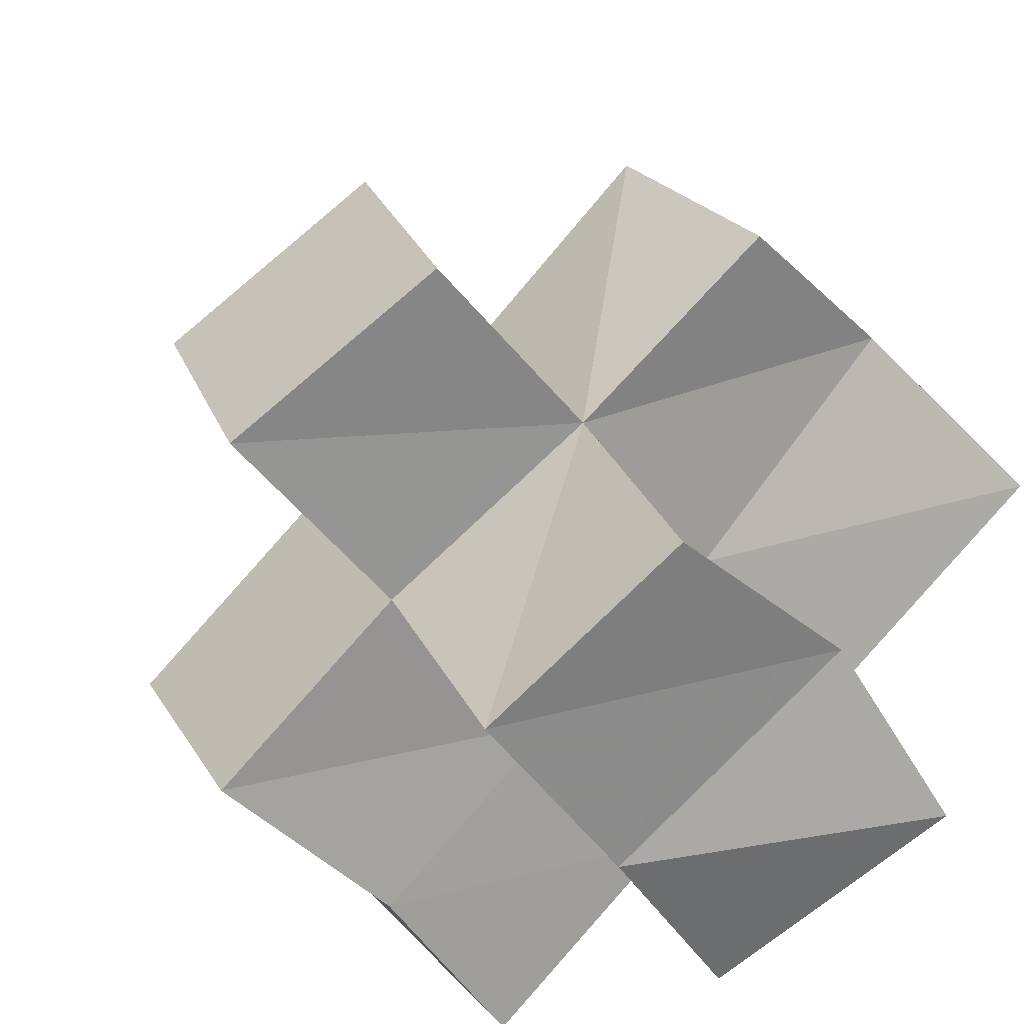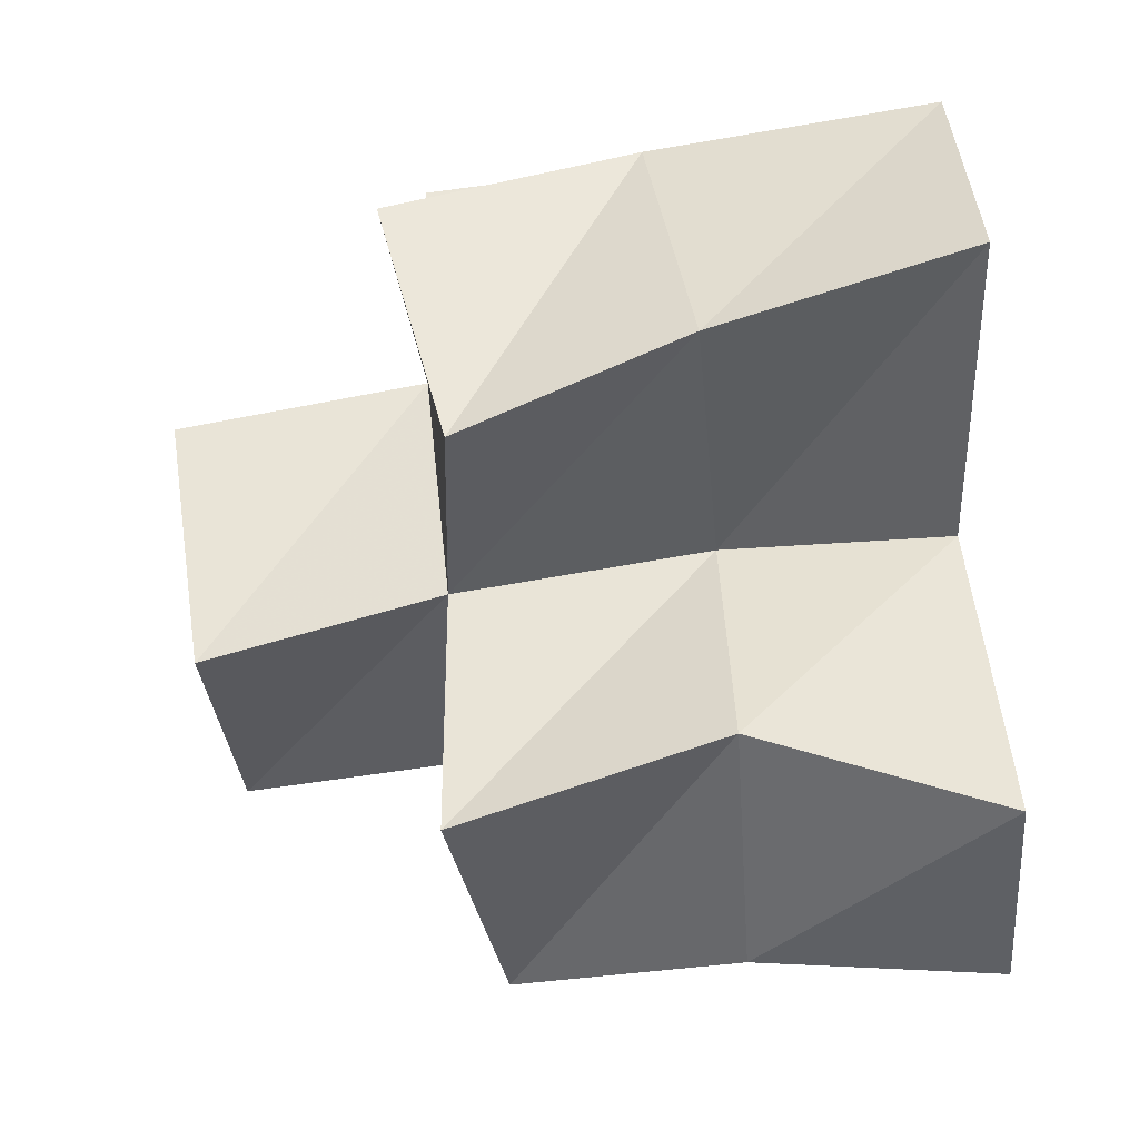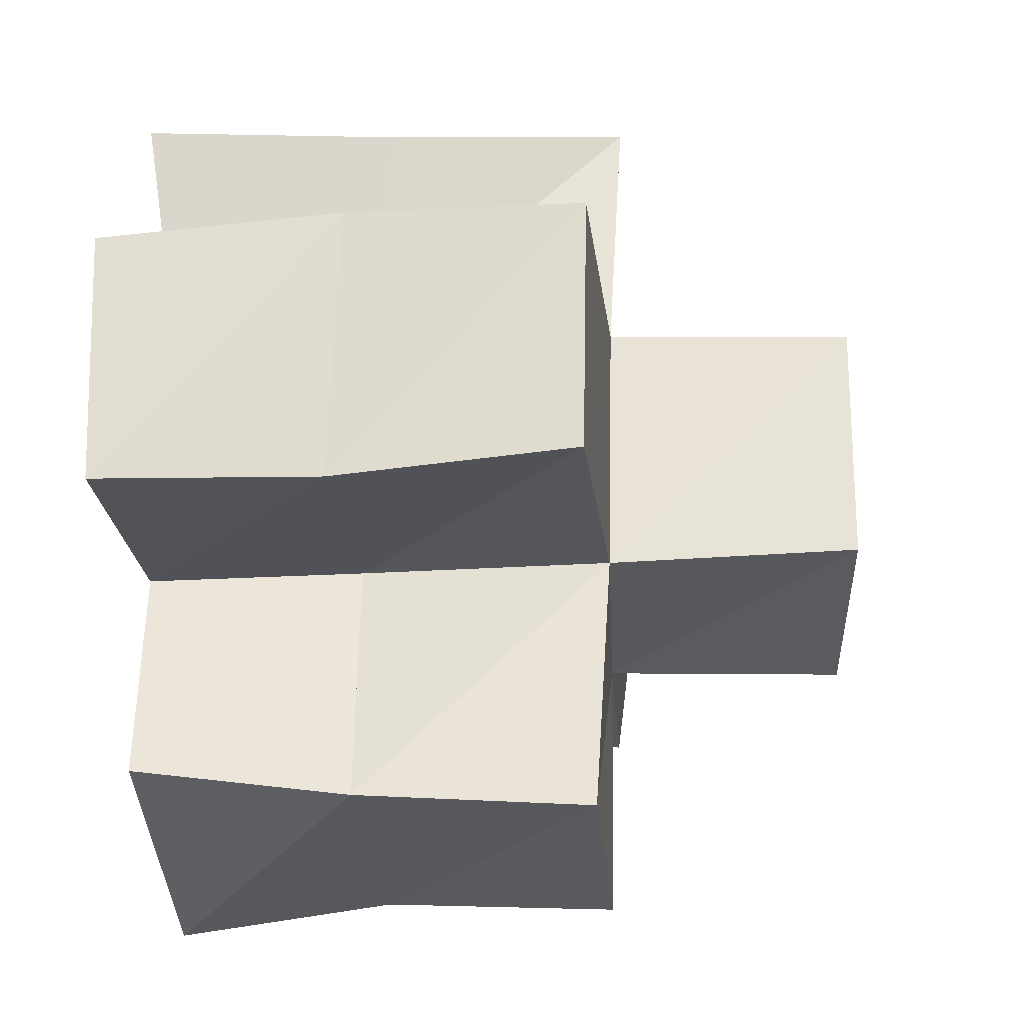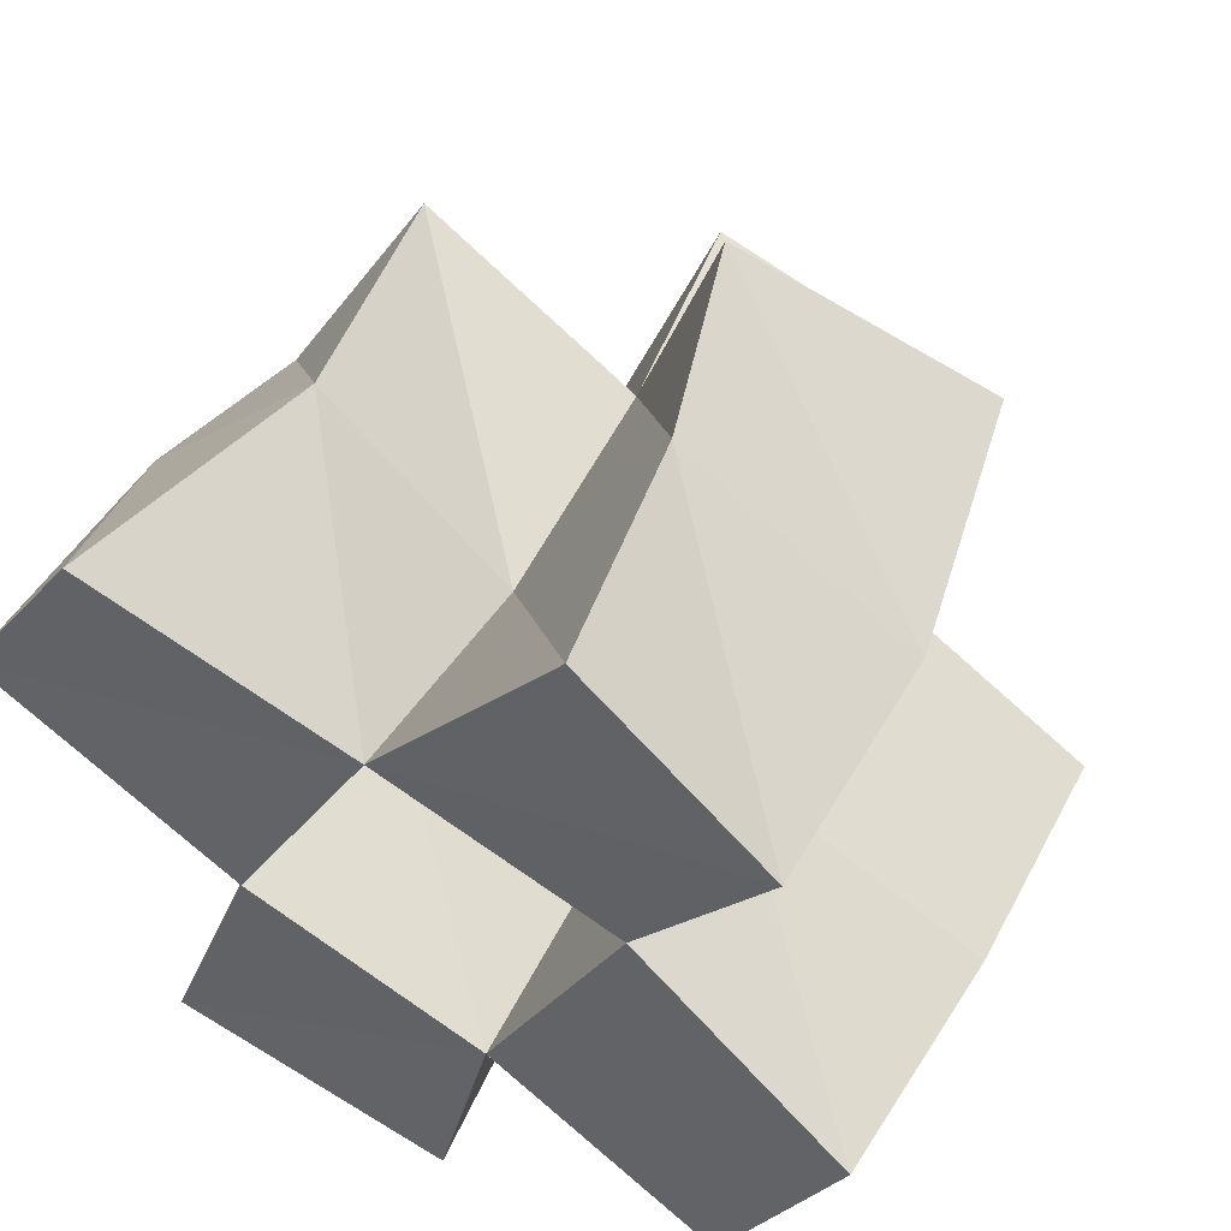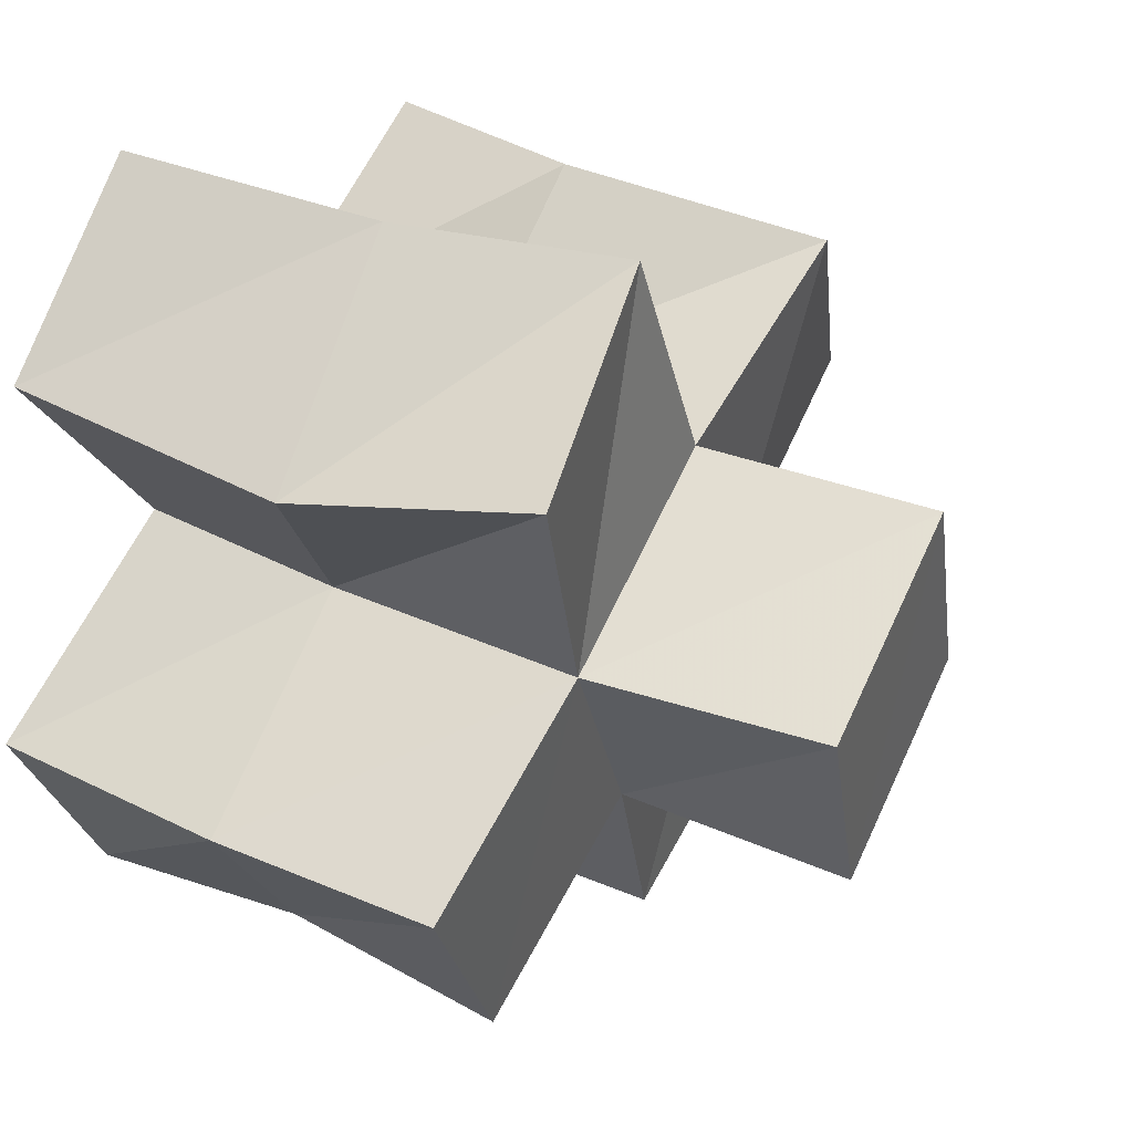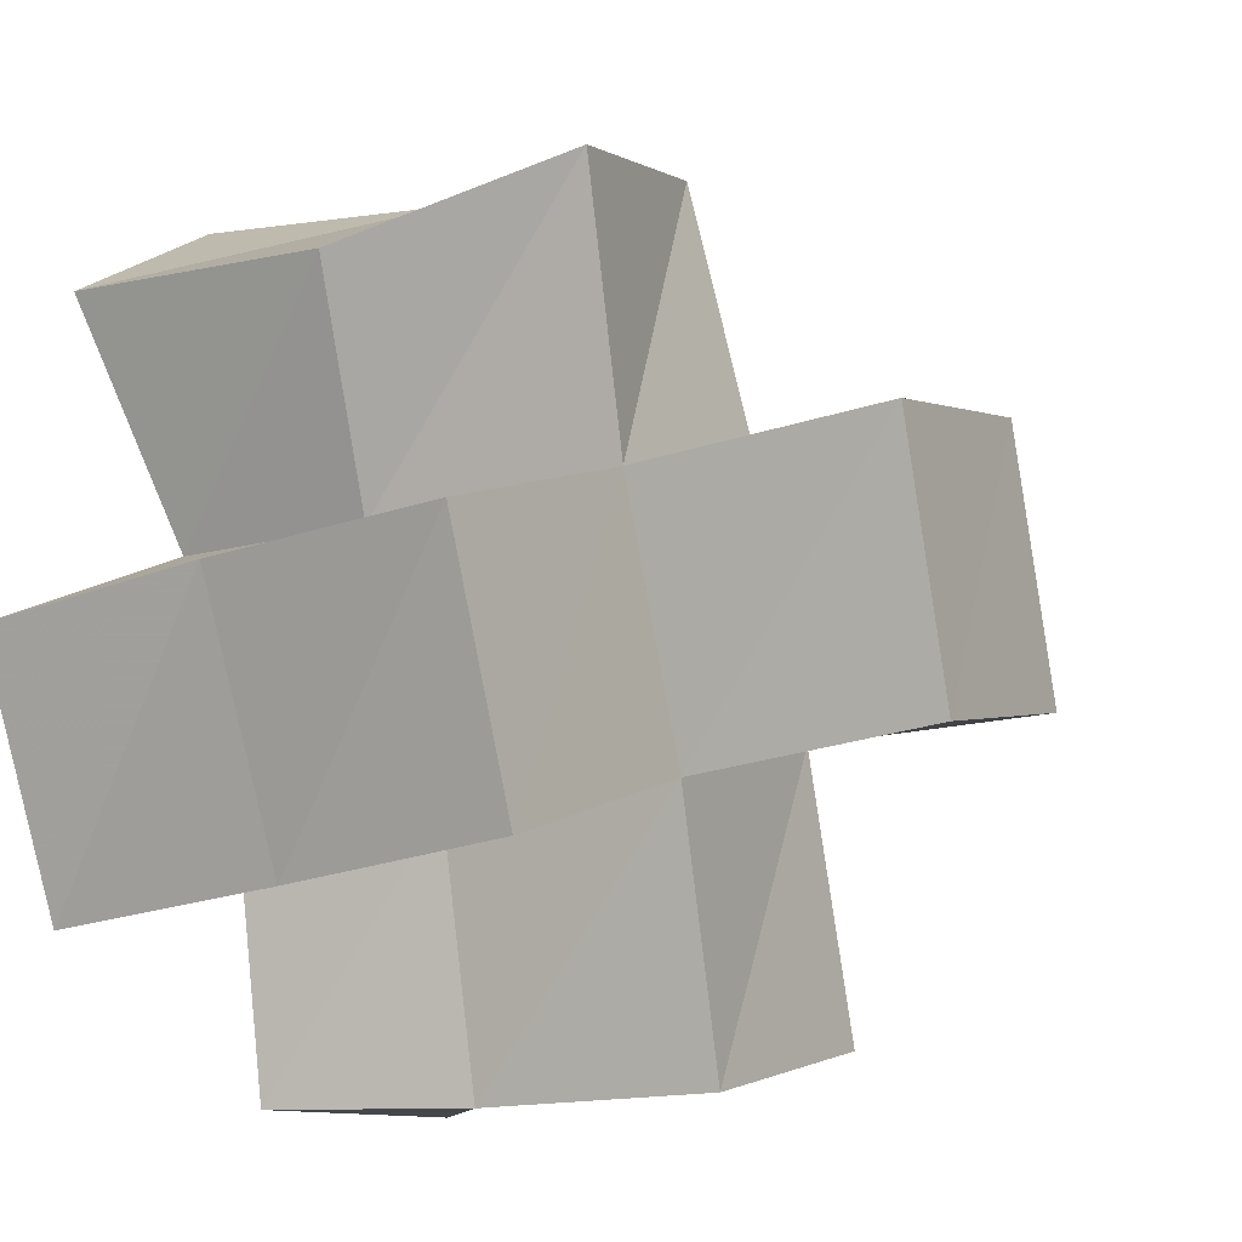
<metadata>
{"format":"obj","ext":"obj","renderer":"f3d","projection":"perspective","resolution":1024,"background":"white","views":[{"elev":-52.5,"azim":-141.7,"up":"+Z"},{"elev":79.3,"azim":-95.3,"up":"+Z"},{"elev":-53.3,"azim":95.1,"up":"+Z"},{"elev":50.7,"azim":28.9,"up":"+Z"},{"elev":37.0,"azim":120.0,"up":"+Z"},{"elev":-24.0,"azim":122.2,"up":"+Z"}]}
</metadata>
<code>
v 0.5107 0.1 0.1108
v 0.505 0.141 0.1065
v 0.5209 0.1008 0.1547
v 0.5187 0.1426 0.1553
v 0.4555 0.1 0.1219
v 0.4515 0.141 0.1309
v 0.4743 0.1001 0.1727
v 0.4782 0.1436 0.1759
v 0.5656 0.1 0.1279
v 0.5616 0.1423 0.1288
v 0.5883 0.1 0.1734
v 0.59 0.147 0.1727
v 0.5455 0.1048 0.2013
v 0.5449 0.1441 0.1977
v 0.5005 0.1028 0.2207
v 0.5022 0.1454 0.2186
v 0.4239 0.1 0.2026
v 0.43 0.1469 0.2102
v 0.4491 0.1002 0.2409
v 0.4658 0.1469 0.2475
v 0.5731 0.1 0.2427
v 0.5712 0.1523 0.2357
v 0.5384 0.1 0.272
v 0.5293 0.1479 0.2671
v 0.5012 0.1863 0.1035
v 0.521 0.1914 0.1501
v 0.4557 0.1869 0.1214
v 0.4747 0.1895 0.1716
v 0.5653 0.1891 0.127
v 0.5884 0.1921 0.172
v 0.5433 0.1944 0.1959
v 0.4988 0.1934 0.2183
v 0.4305 0.189 0.1972
v 0.4551 0.1974 0.2402
v 0.5621 0.1992 0.2448
v 0.516 0.1906 0.2652
v 0.5202 0.2393 0.1498
v 0.5385 0.2422 0.1968
v 0.4732 0.2364 0.1681
v 0.4911 0.2392 0.2153
f 1 2 4
f 3 1 4
f 2 6 8
f 4 2 8
f 6 5 7
f 8 6 7
f 5 1 3
f 7 5 3
f 8 7 3
f 4 8 3
f 2 1 5
f 6 2 5
f 9 10 12
f 11 9 12
f 10 4 14
f 12 10 14
f 4 3 13
f 14 4 13
f 3 9 11
f 13 3 11
f 14 13 11
f 12 14 11
f 10 9 3
f 4 10 3
f 7 8 16
f 15 7 16
f 8 18 20
f 16 8 20
f 18 17 19
f 20 18 19
f 17 7 15
f 19 17 15
f 20 19 15
f 16 20 15
f 8 7 17
f 18 8 17
f 13 14 22
f 21 13 22
f 14 16 24
f 22 14 24
f 16 15 23
f 24 16 23
f 15 13 21
f 23 15 21
f 24 23 21
f 22 24 21
f 14 13 15
f 16 14 15
f 2 25 26
f 4 2 26
f 25 27 28
f 26 25 28
f 27 6 8
f 28 27 8
f 6 2 4
f 8 6 4
f 28 8 4
f 26 28 4
f 25 2 6
f 27 25 6
f 10 29 30
f 12 10 30
f 29 26 31
f 30 29 31
f 26 4 14
f 31 26 14
f 4 10 12
f 14 4 12
f 31 14 12
f 30 31 12
f 29 10 4
f 26 29 4
f 8 28 32
f 16 8 32
f 28 33 34
f 32 28 34
f 33 18 20
f 34 33 20
f 18 8 16
f 20 18 16
f 34 20 16
f 32 34 16
f 28 8 18
f 33 28 18
f 14 31 35
f 22 14 35
f 31 32 36
f 35 31 36
f 32 16 24
f 36 32 24
f 16 14 22
f 24 16 22
f 36 24 22
f 35 36 22
f 31 14 16
f 32 31 16
f 4 26 31
f 14 4 31
f 26 28 32
f 31 26 32
f 28 8 16
f 32 28 16
f 8 4 14
f 16 8 14
f 32 16 14
f 31 32 14
f 26 4 8
f 28 26 8
f 26 37 38
f 31 26 38
f 37 39 40
f 38 37 40
f 39 28 32
f 40 39 32
f 28 26 31
f 32 28 31
f 40 32 31
f 38 40 31
f 37 26 28
f 39 37 28

</code>
